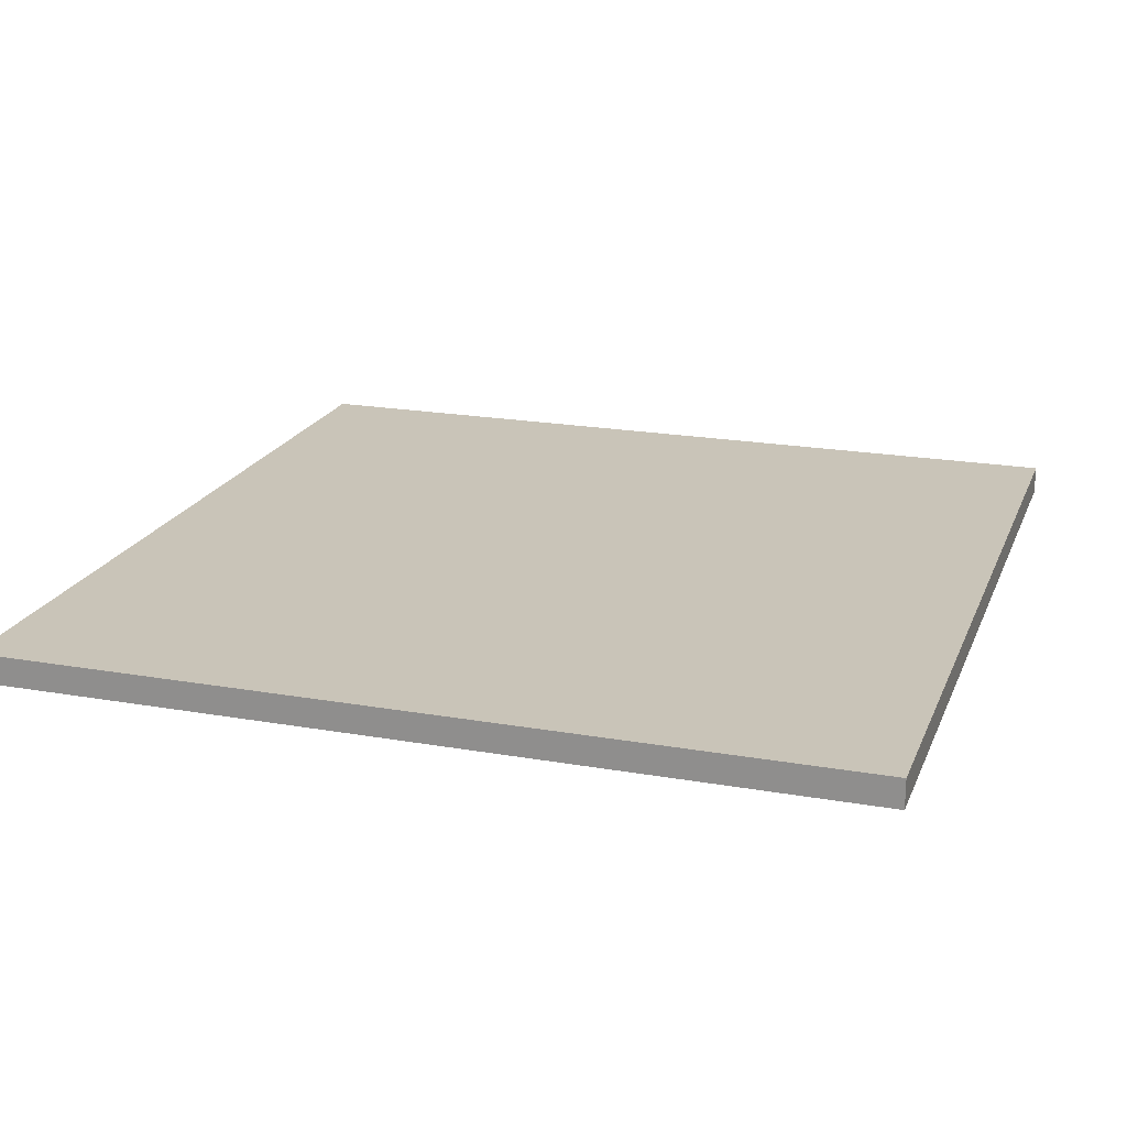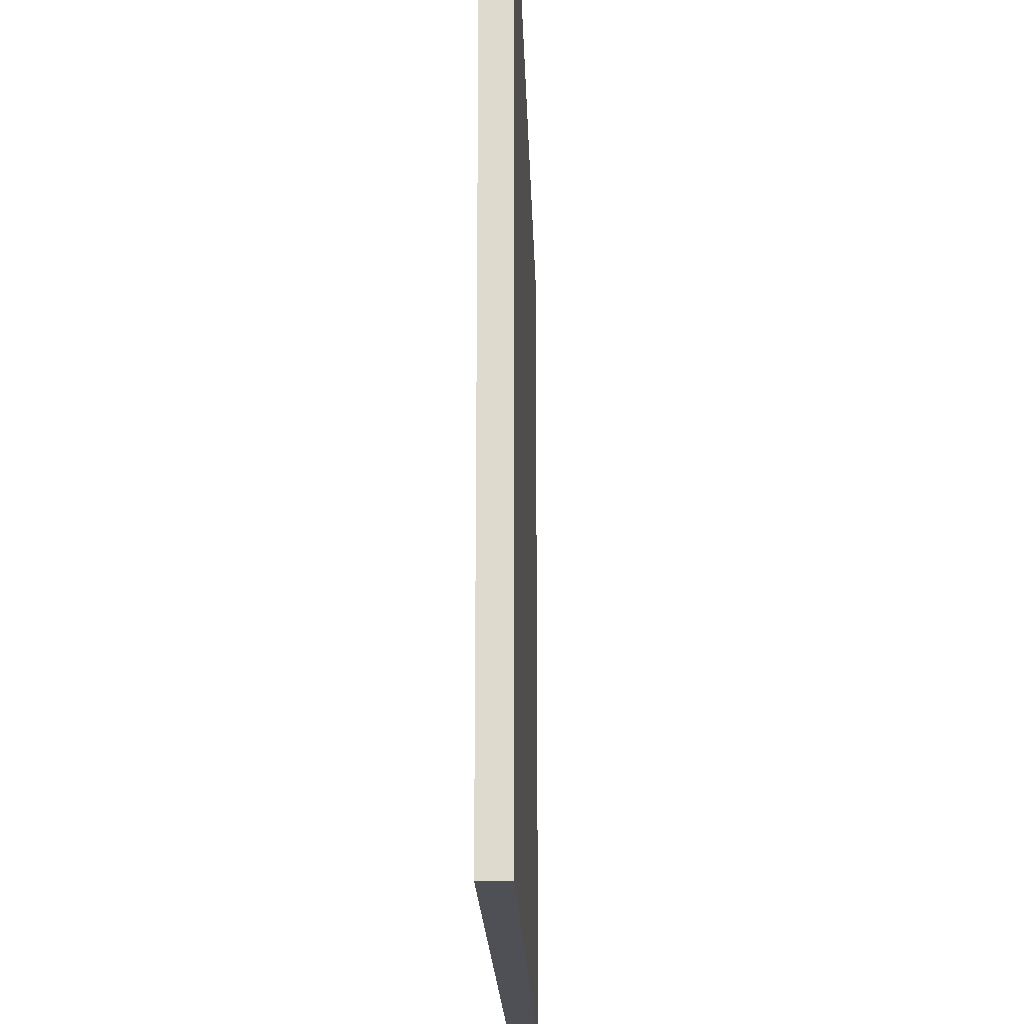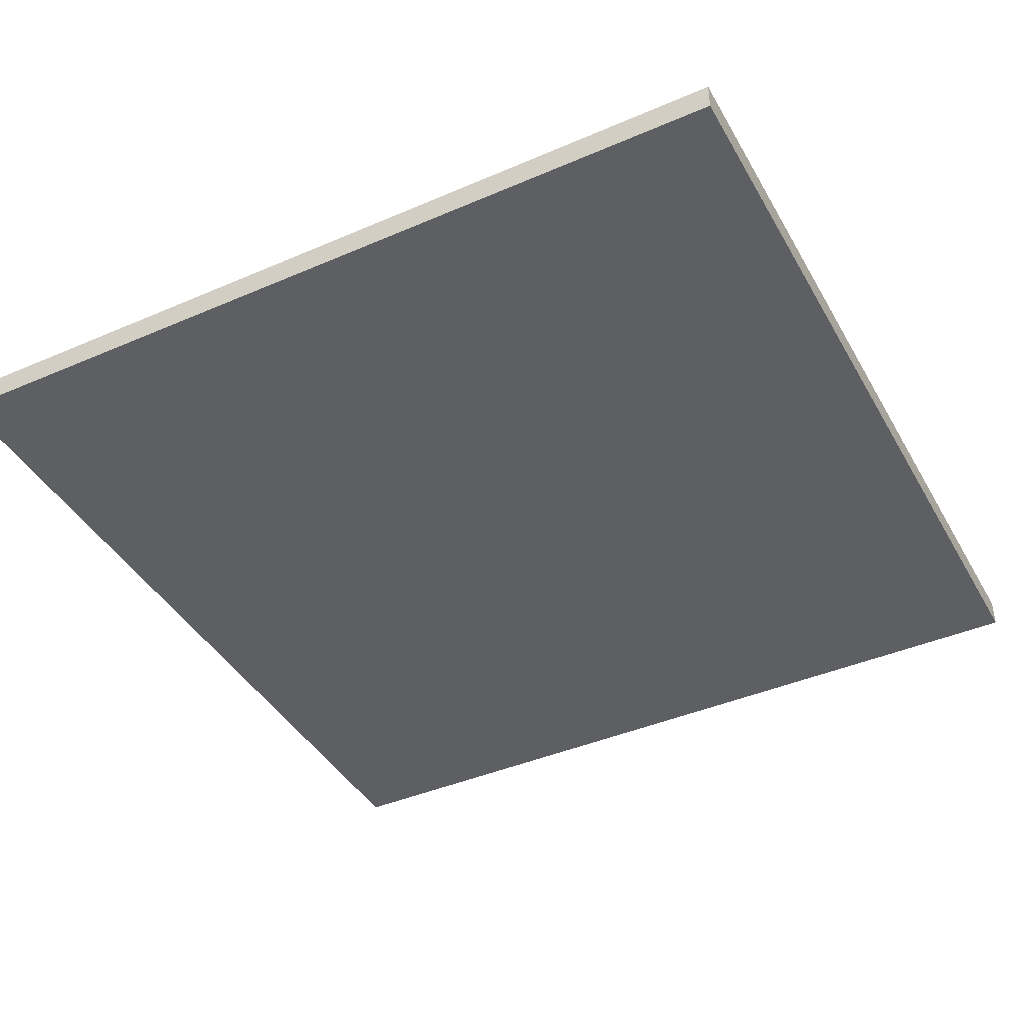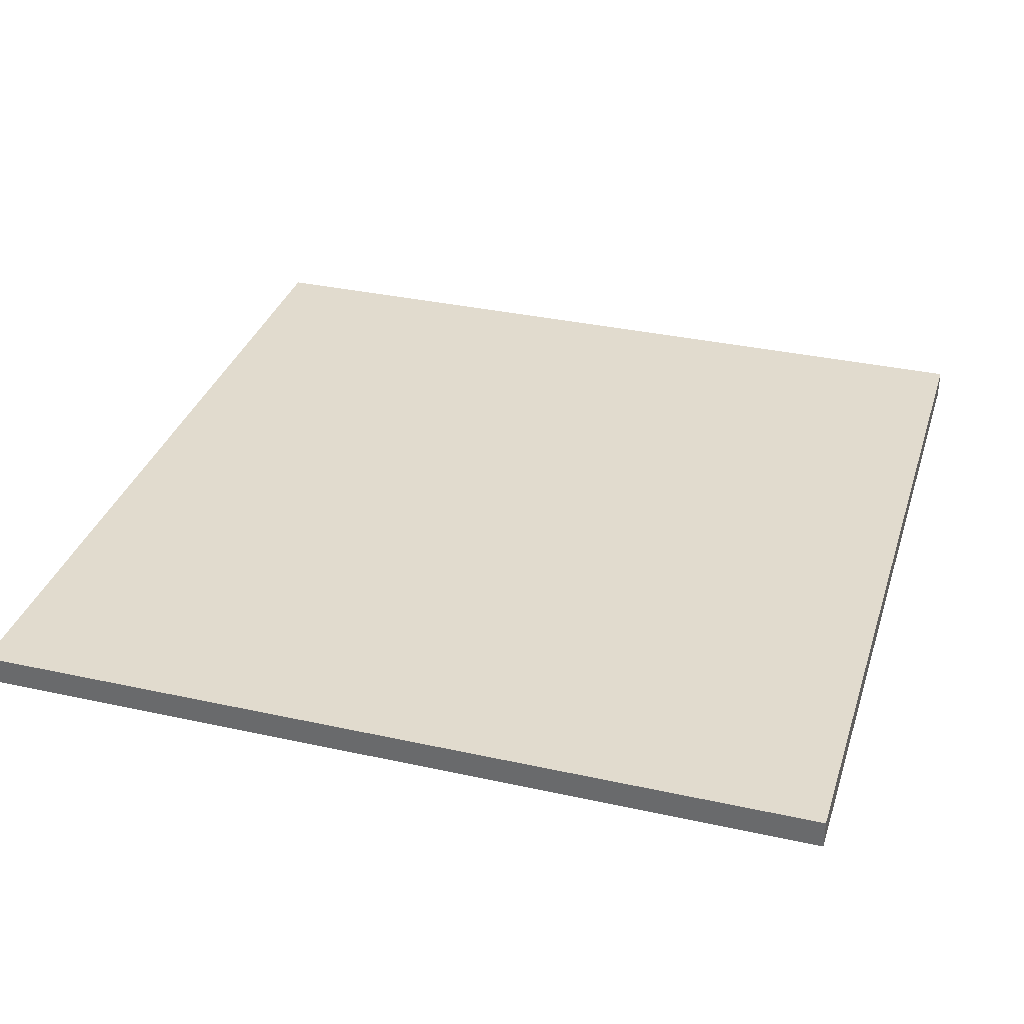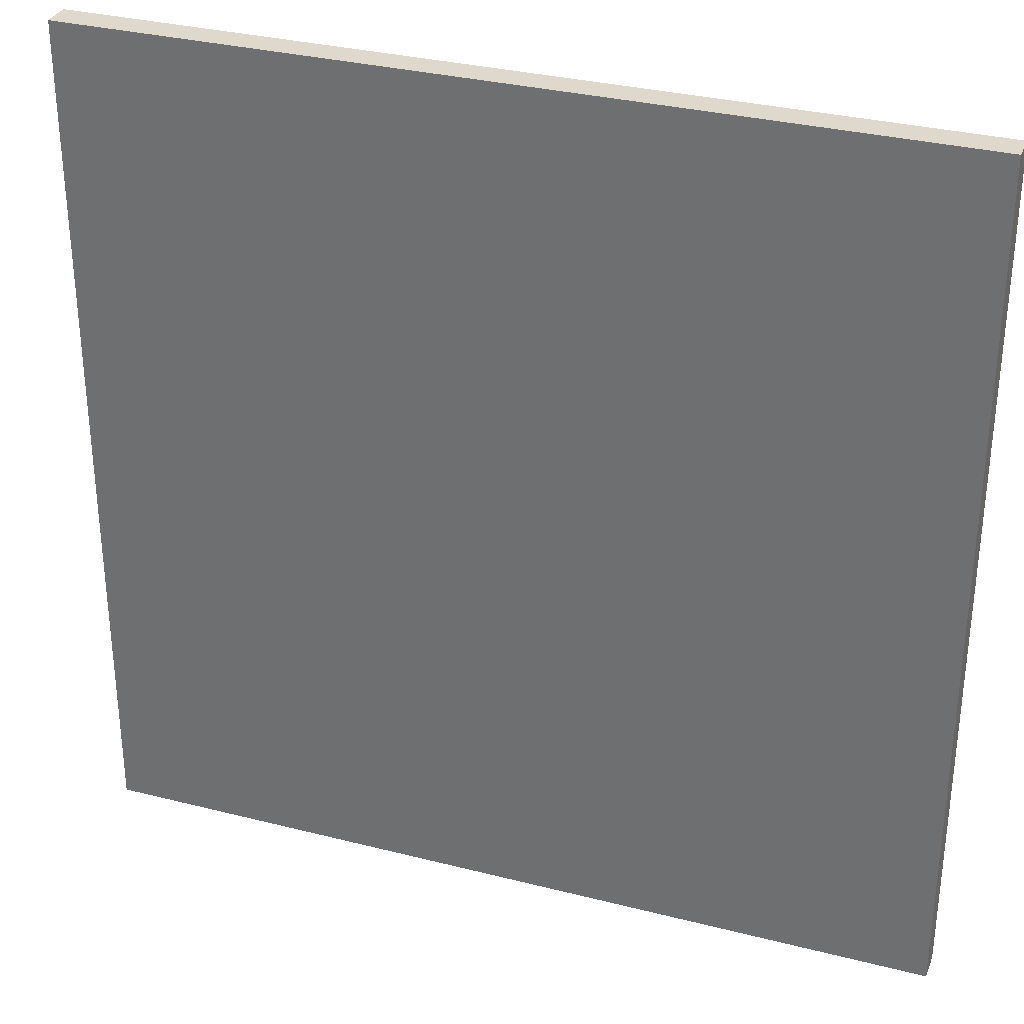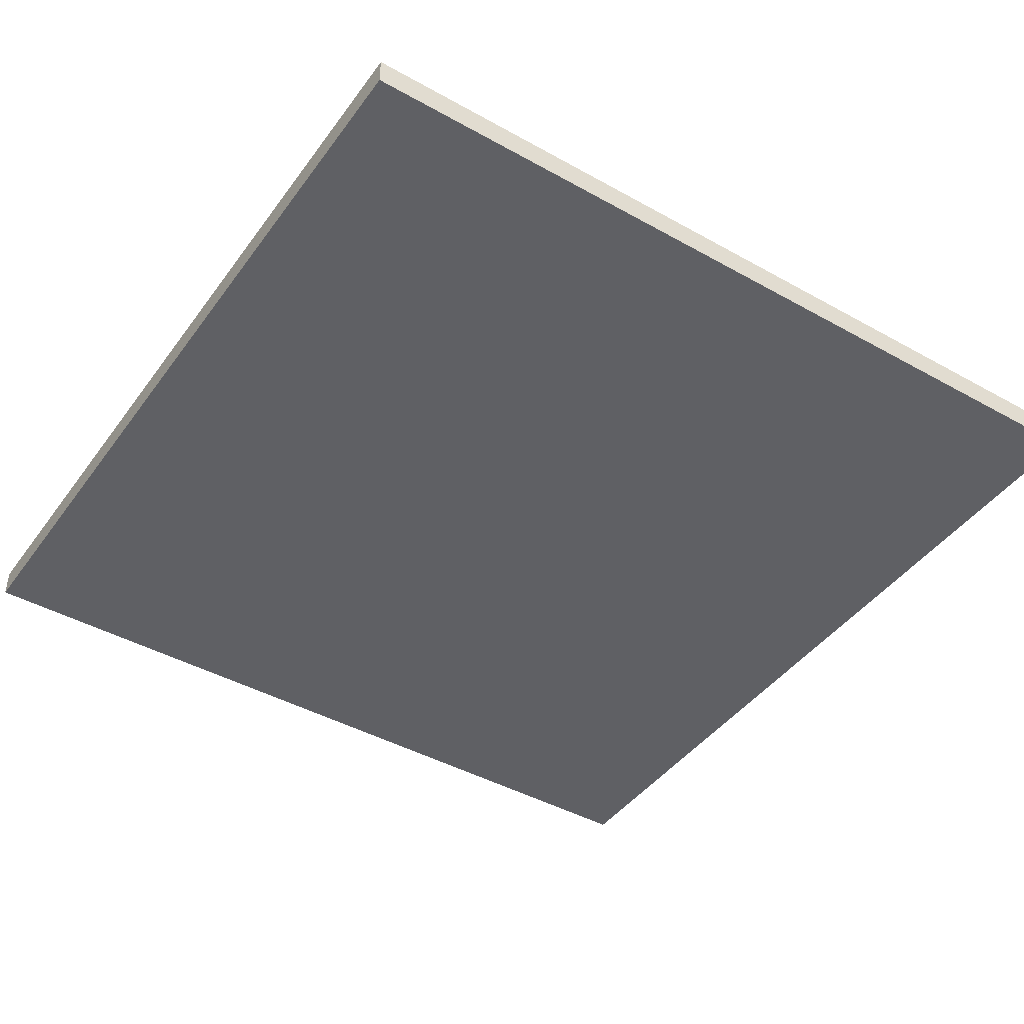
<metadata>
{"format":"obj","ext":"obj","renderer":"f3d","projection":"perspective","resolution":1024,"background":"white","views":[{"elev":20.2,"azim":107.9,"up":"+Y"},{"elev":-19.4,"azim":-88.3,"up":"+Z"},{"elev":-41.7,"azim":-62.5,"up":"+Y"},{"elev":33.8,"azim":16.7,"up":"+Y"},{"elev":32.0,"azim":19.7,"up":"+Z"},{"elev":-43.4,"azim":-123.4,"up":"+Y"}]}
</metadata>
<code>
o Mesh
v 1.5 0 1.5
v 1.4 0 1.5
v 1.3 0 1.5
v -1.3 0 1.5
v -1.4 0 1.5
v -1.5 0 1.5
v 1.5 0.1 1.5
v 1.4 0.1 1.5
v 1.3 0.1 1.5
v -1.3 0.1 1.5
v -1.4 0.1 1.5
v -1.5 0.1 1.5
v 1.5 0 -1.5
v 1.4 0 -1.5
v 1.3 0 -1.5
v -1.3 0 -1.5
v -1.4 0 -1.5
v -1.5 0 -1.5
v 1.5 0.1 -1.5
v 1.4 0.1 -1.5
v 1.3 0.1 -1.5
v -1.3 0.1 -1.5
v -1.4 0.1 -1.5
v -1.5 0.1 -1.5
v 1.5 0 1.5
v 1.5 0.1 1.5
v 1.5 0 -1.5
v 1.5 0.1 -1.5
v -1.5 0 1.5
v -1.5 0.1 1.5
v -1.5 0 -1.5
v -1.5 0.1 -1.5
v 1.5 0 1.5
v 1.5 0 -1.5
v 1.4 0 1.5
v 1.4 0 -1.5
v 1.3 0 1.5
v 1.3 0 1.2
v 1.3 0 -1.2
v 1.3 0 -1.5
v 1.2 0 0.9
v 1.2 0 -1.2
v -1.2 0 0.9
v -1.2 0 -1.2
v -1.3 0 1.5
v -1.3 0 1.2
v -1.3 0 -1.2
v -1.3 0 -1.5
v -1.4 0 1.5
v -1.4 0 -1.5
v -1.5 0 1.5
v -1.5 0 -1.5
v 1.5 0.1 1.5
v 1.5 0.1 -1.5
v 1.4 0.1 1.5
v 1.4 0.1 -1.5
v 1.3 0.1 1.5
v 1.3 0.1 1.2
v 1.3 0.1 -1.2
v 1.3 0.1 -1.5
v 1.2 0.1 0.9
v 1.2 0.1 -1.2
v -1.2 0.1 0.9
v -1.2 0.1 -1.2
v -1.3 0.1 1.5
v -1.3 0.1 1.2
v -1.3 0.1 -1.2
v -1.3 0.1 -1.5
v -1.4 0.1 1.5
v -1.4 0.1 -1.5
v -1.5 0.1 1.5
v -1.5 0.1 -1.5
f 7 2 1
f 8 3 2
f 8 2 7
f 9 4 3
f 9 3 8
f 10 5 4
f 10 4 9
f 11 6 5
f 11 5 10
f 12 6 11
f 13 14 19
f 14 15 20
f 19 14 20
f 15 16 21
f 20 15 21
f 16 17 22
f 21 16 22
f 17 18 23
f 22 17 23
f 23 18 24
f 27 26 25
f 28 26 27
f 29 30 31
f 31 30 32
f 35 34 33
f 36 34 35
f 37 36 35
f 38 36 37
f 39 36 38
f 40 36 39
f 41 39 38
f 42 40 39
f 42 39 41
f 43 41 38
f 43 42 41
f 44 40 42
f 44 42 43
f 45 38 37
f 46 43 38
f 46 38 45
f 46 44 43
f 47 40 44
f 47 44 46
f 48 40 47
f 49 46 45
f 49 47 46
f 49 48 47
f 50 48 49
f 51 50 49
f 52 50 51
f 53 54 55
f 55 54 56
f 55 56 57
f 57 56 58
f 58 56 59
f 59 56 60
f 58 59 61
f 59 60 62
f 61 59 62
f 58 61 63
f 61 62 63
f 62 60 64
f 63 62 64
f 57 58 65
f 58 63 66
f 65 58 66
f 63 64 66
f 64 60 67
f 66 64 67
f 67 60 68
f 65 66 69
f 66 67 69
f 67 68 69
f 69 68 70
f 69 70 71
f 71 70 72

</code>
